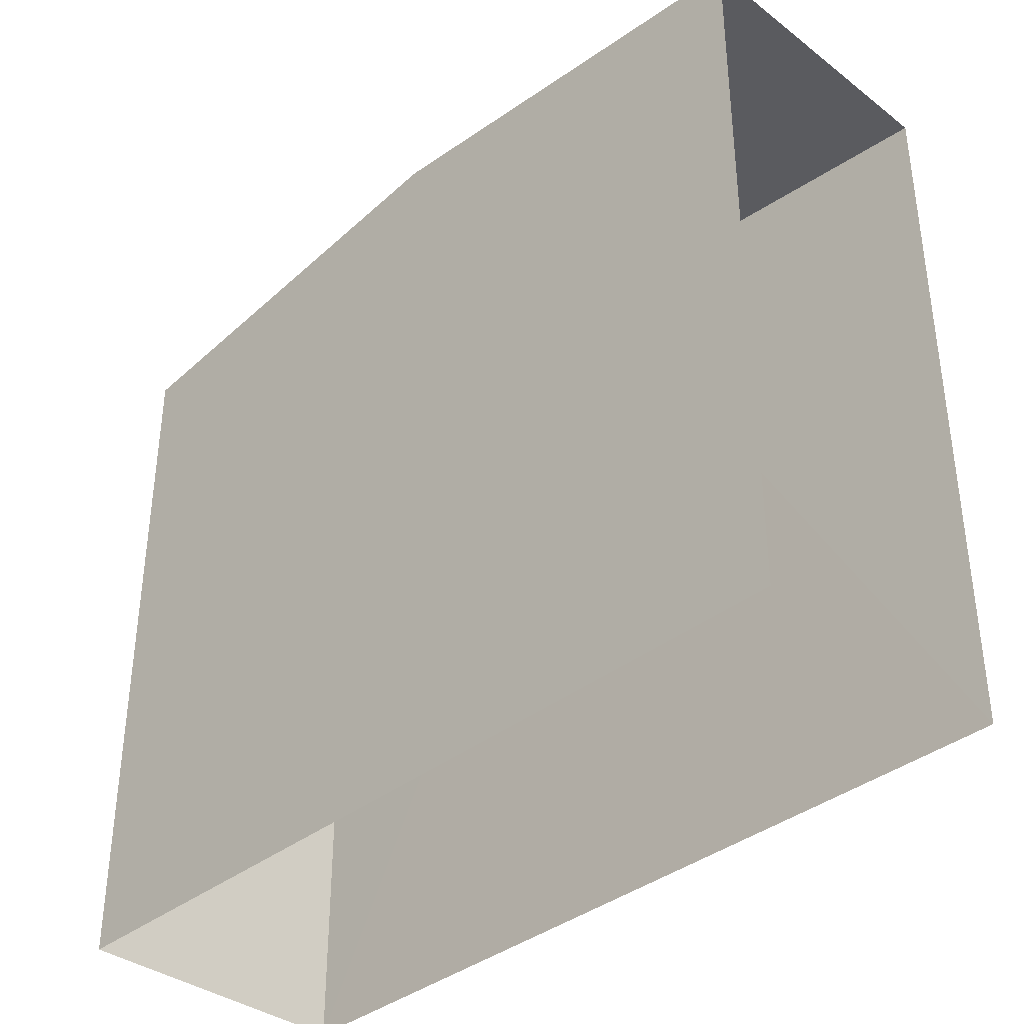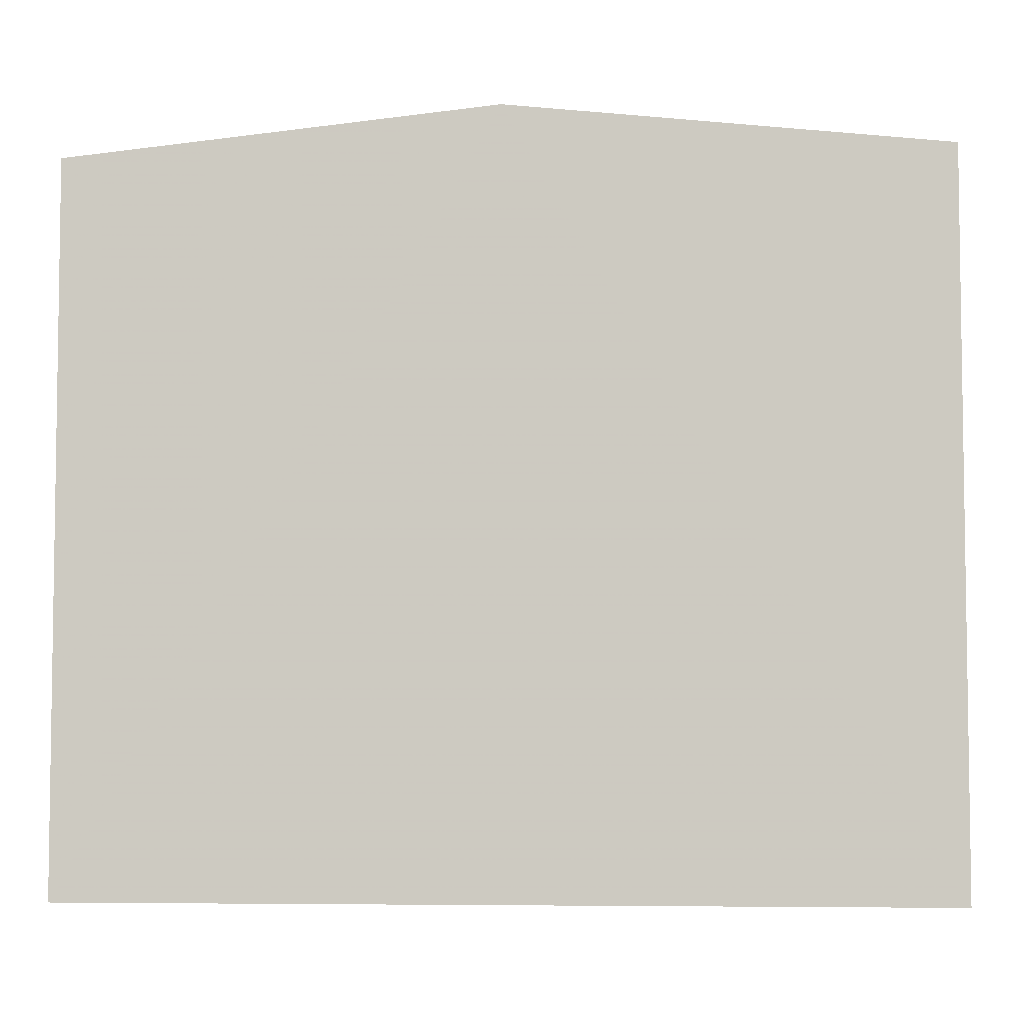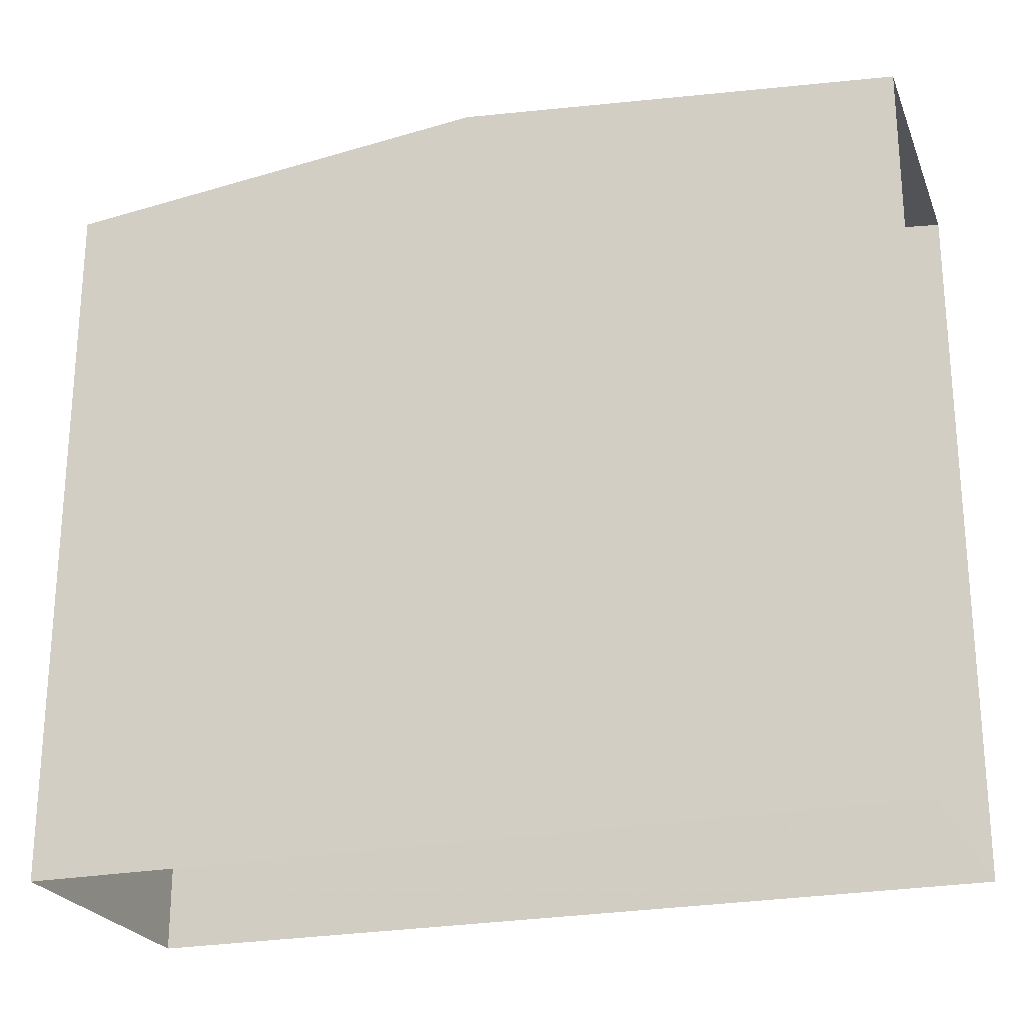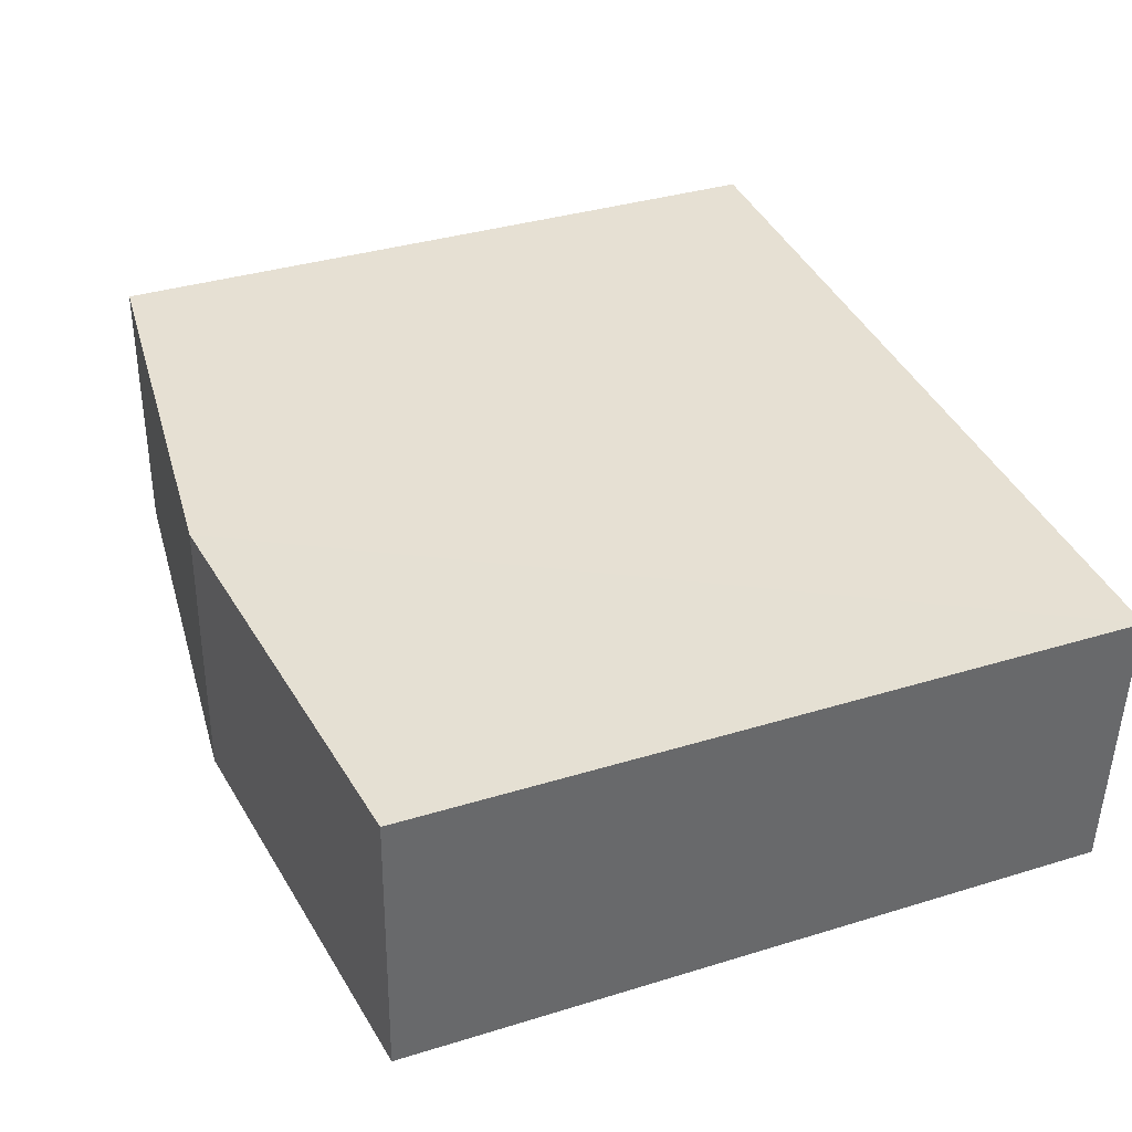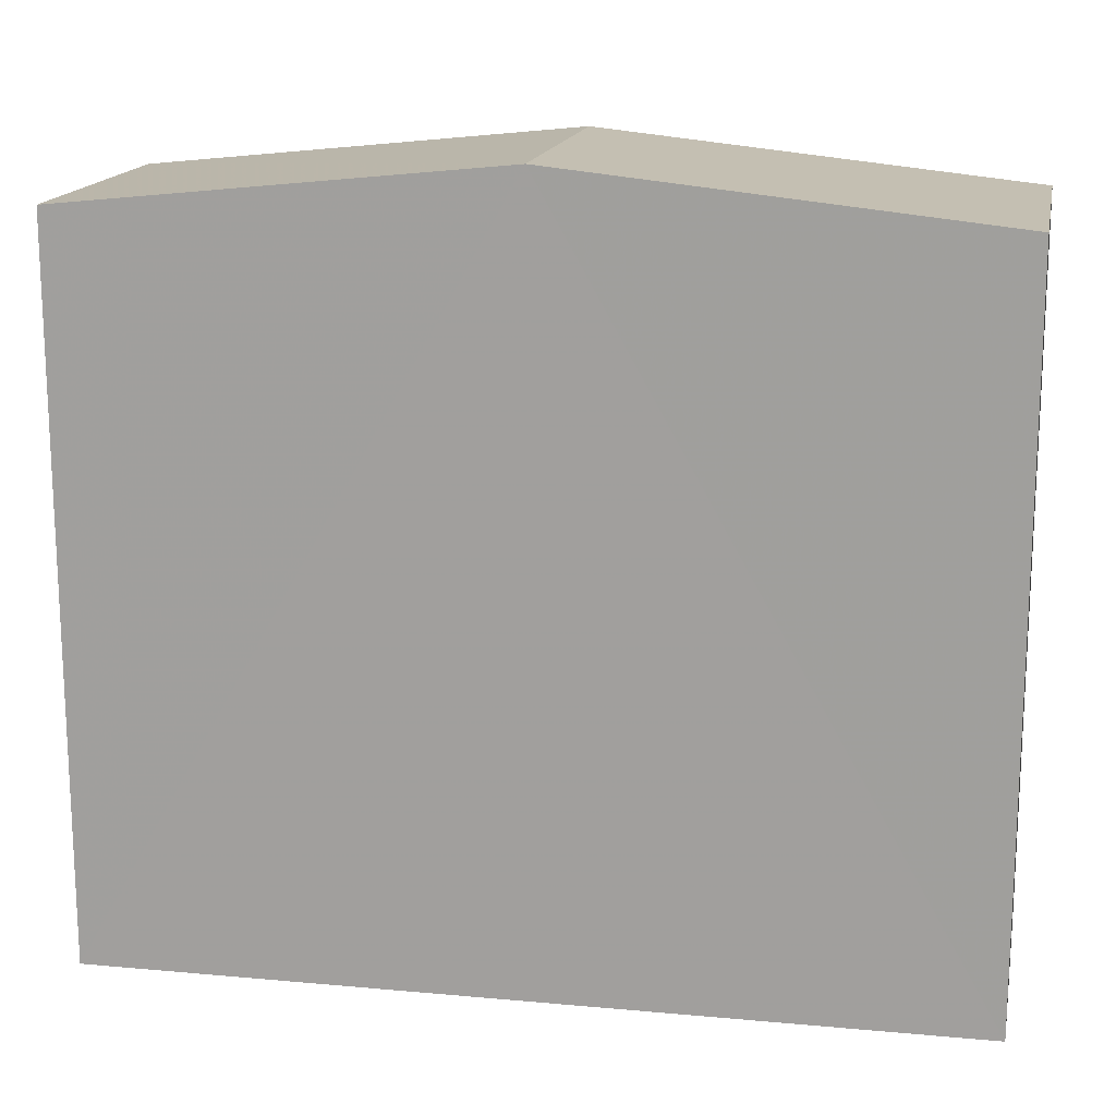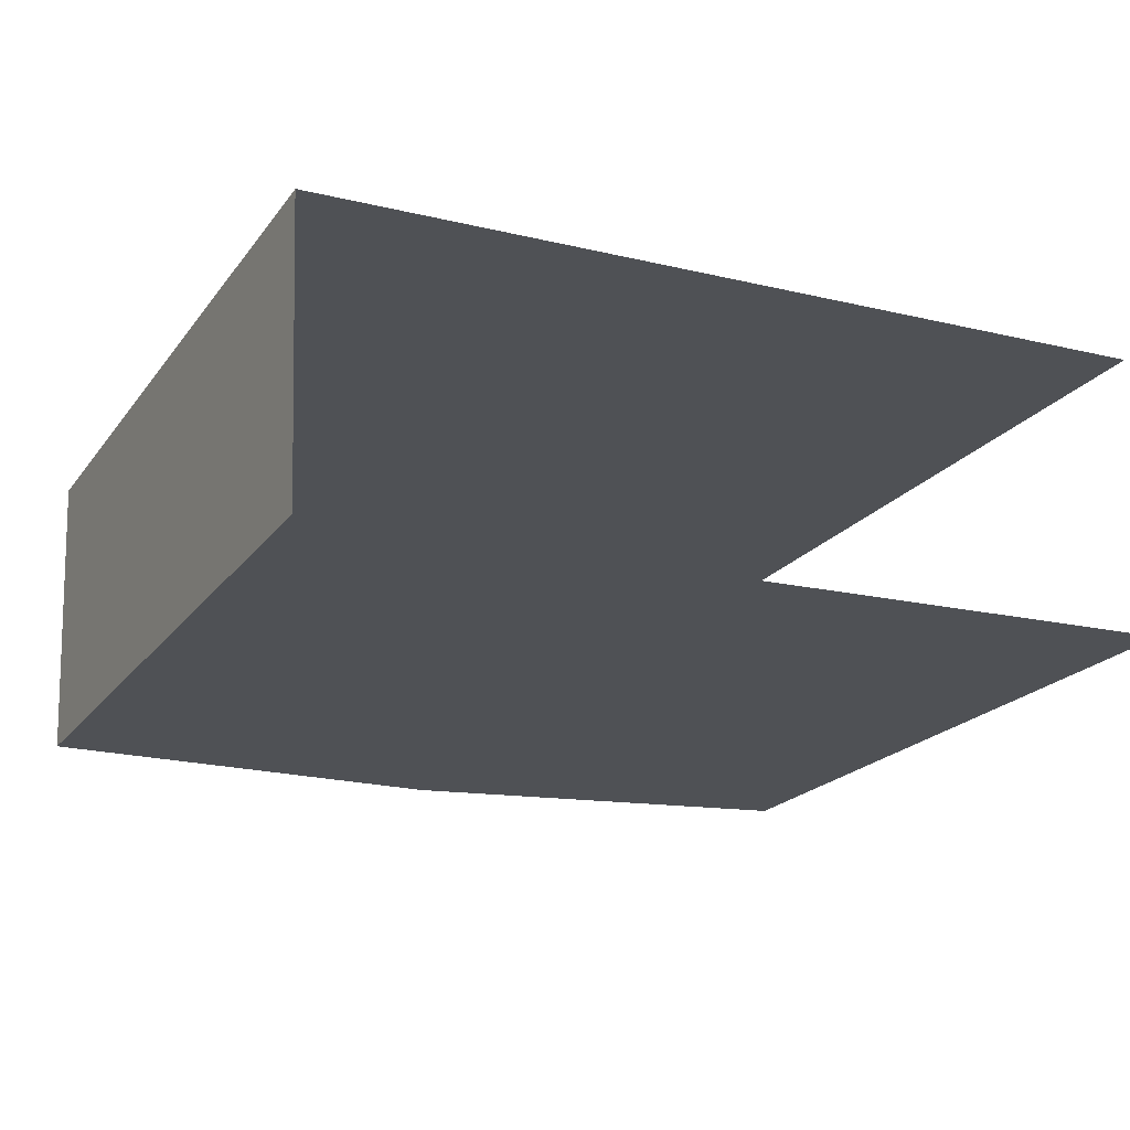
<metadata>
{"format":"obj","ext":"obj","renderer":"f3d","projection":"perspective","resolution":1024,"background":"white","views":[{"elev":-37.1,"azim":-136.4,"up":"+Z"},{"elev":-5.1,"azim":-177.9,"up":"+Z"},{"elev":-23.9,"azim":-163.6,"up":"+Z"},{"elev":36.2,"azim":68.2,"up":"+Y"},{"elev":16.0,"azim":8.6,"up":"+Z"},{"elev":-20.9,"azim":153.7,"up":"+Y"}]}
</metadata>
<code>
v -3.733e+05 -1.038e+05 28.59
v -3.733e+05 -1.038e+05 28.59
v -3.733e+05 -1.038e+05 28.59
v -3.733e+05 -1.038e+05 28.59
v -3.733e+05 -1.038e+05 38.13
v -3.733e+05 -1.038e+05 38.13
v -3.733e+05 -1.038e+05 38.73
v -3.733e+05 -1.038e+05 38.73
v -3.733e+05 -1.038e+05 38.13
v -3.733e+05 -1.038e+05 38.13
f 1 2 3
f 4 1 3
f 10 2 1
f 10 9 2
f 5 6 7
f 8 5 7
f 9 10 8
f 7 9 8
f 10 1 8
f 1 4 8
f 4 5 8
f 6 3 7
f 3 2 7
f 2 9 7
f 5 4 3
f 6 5 3

</code>
